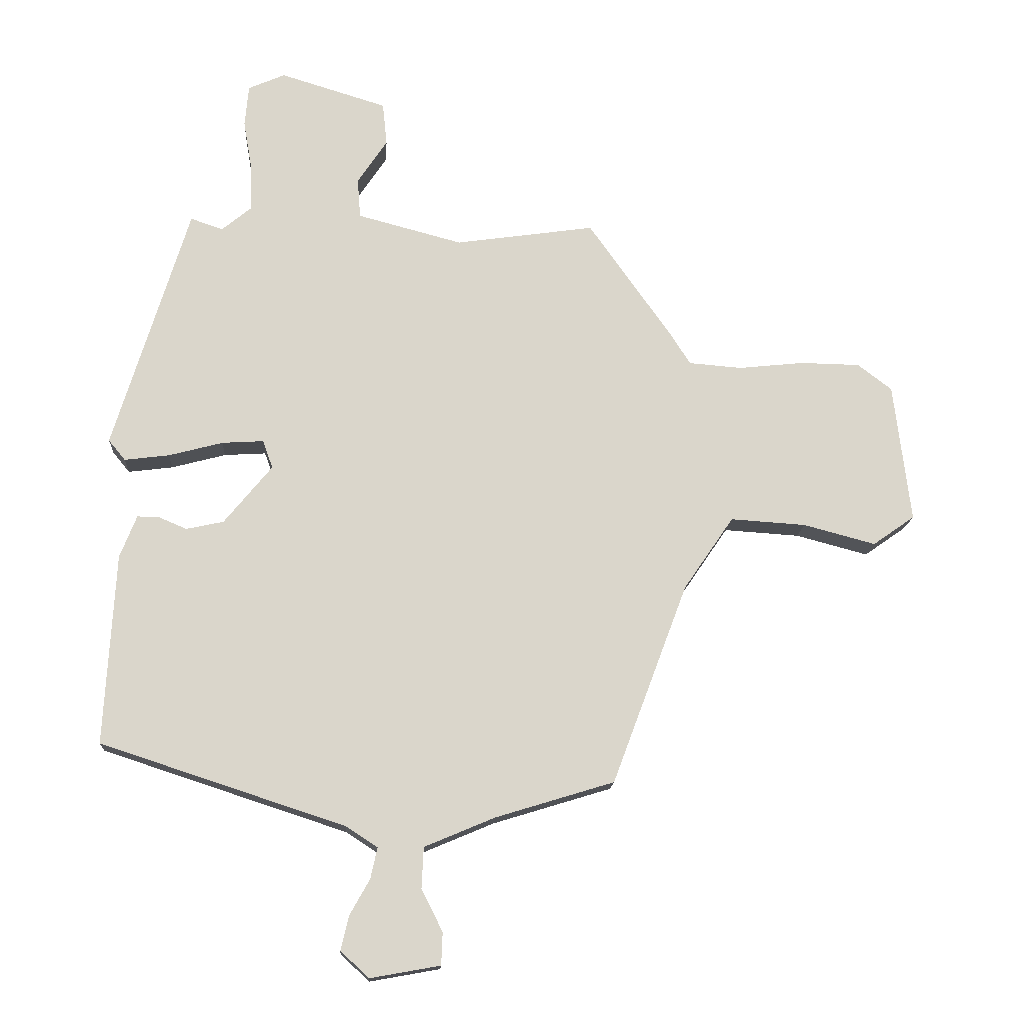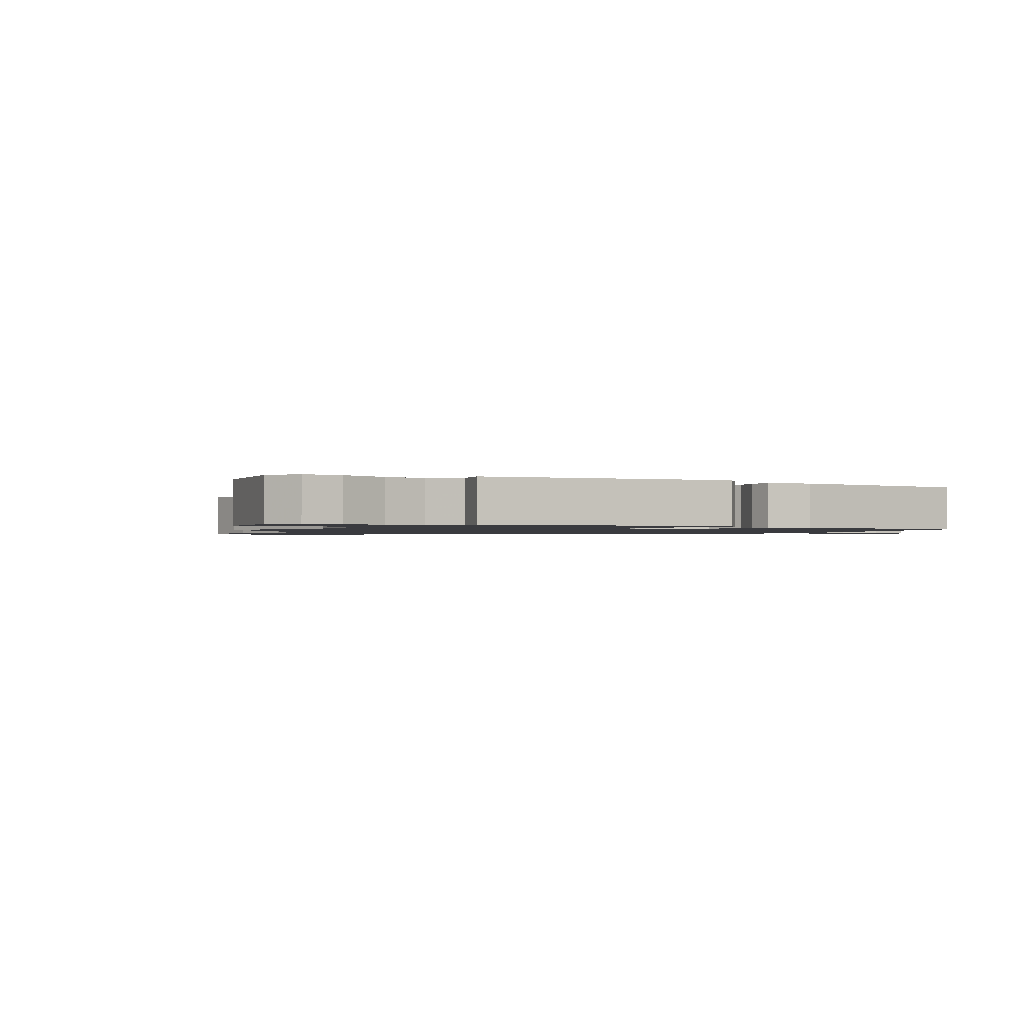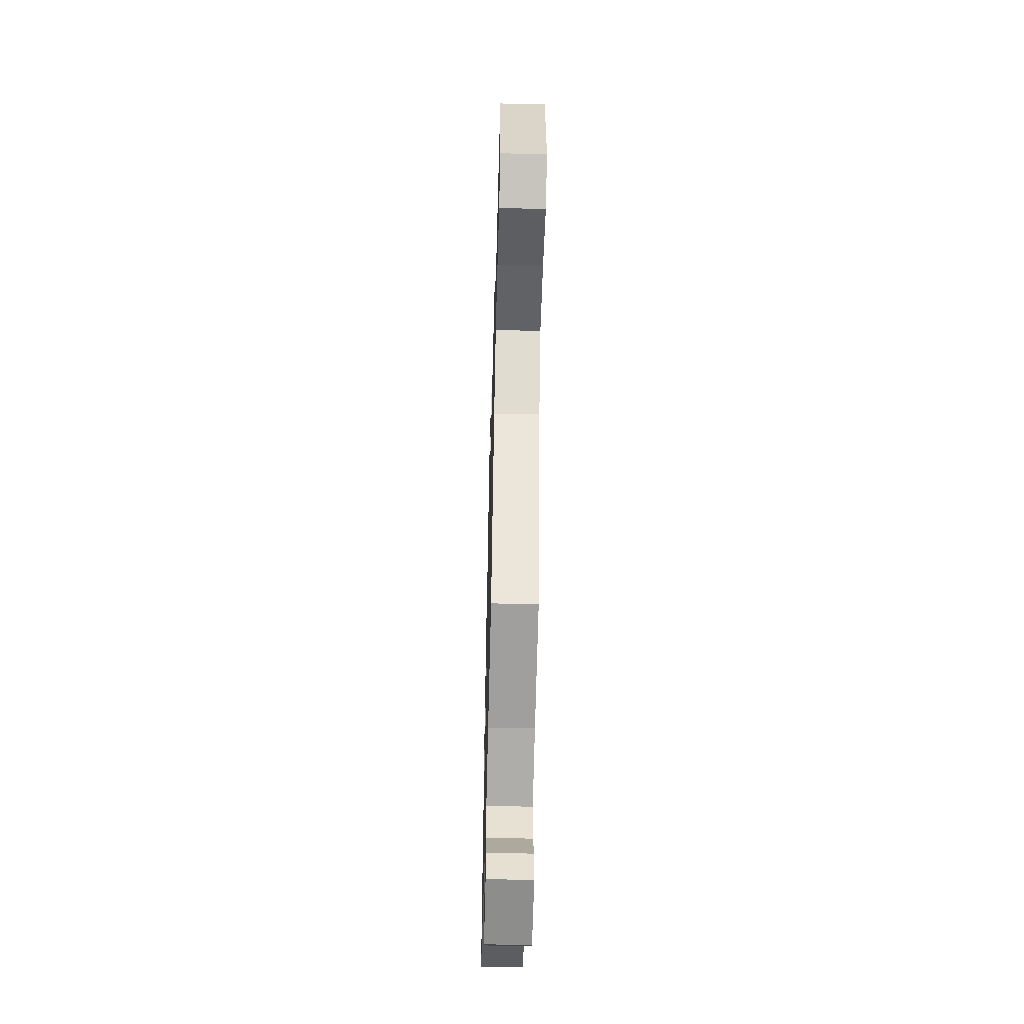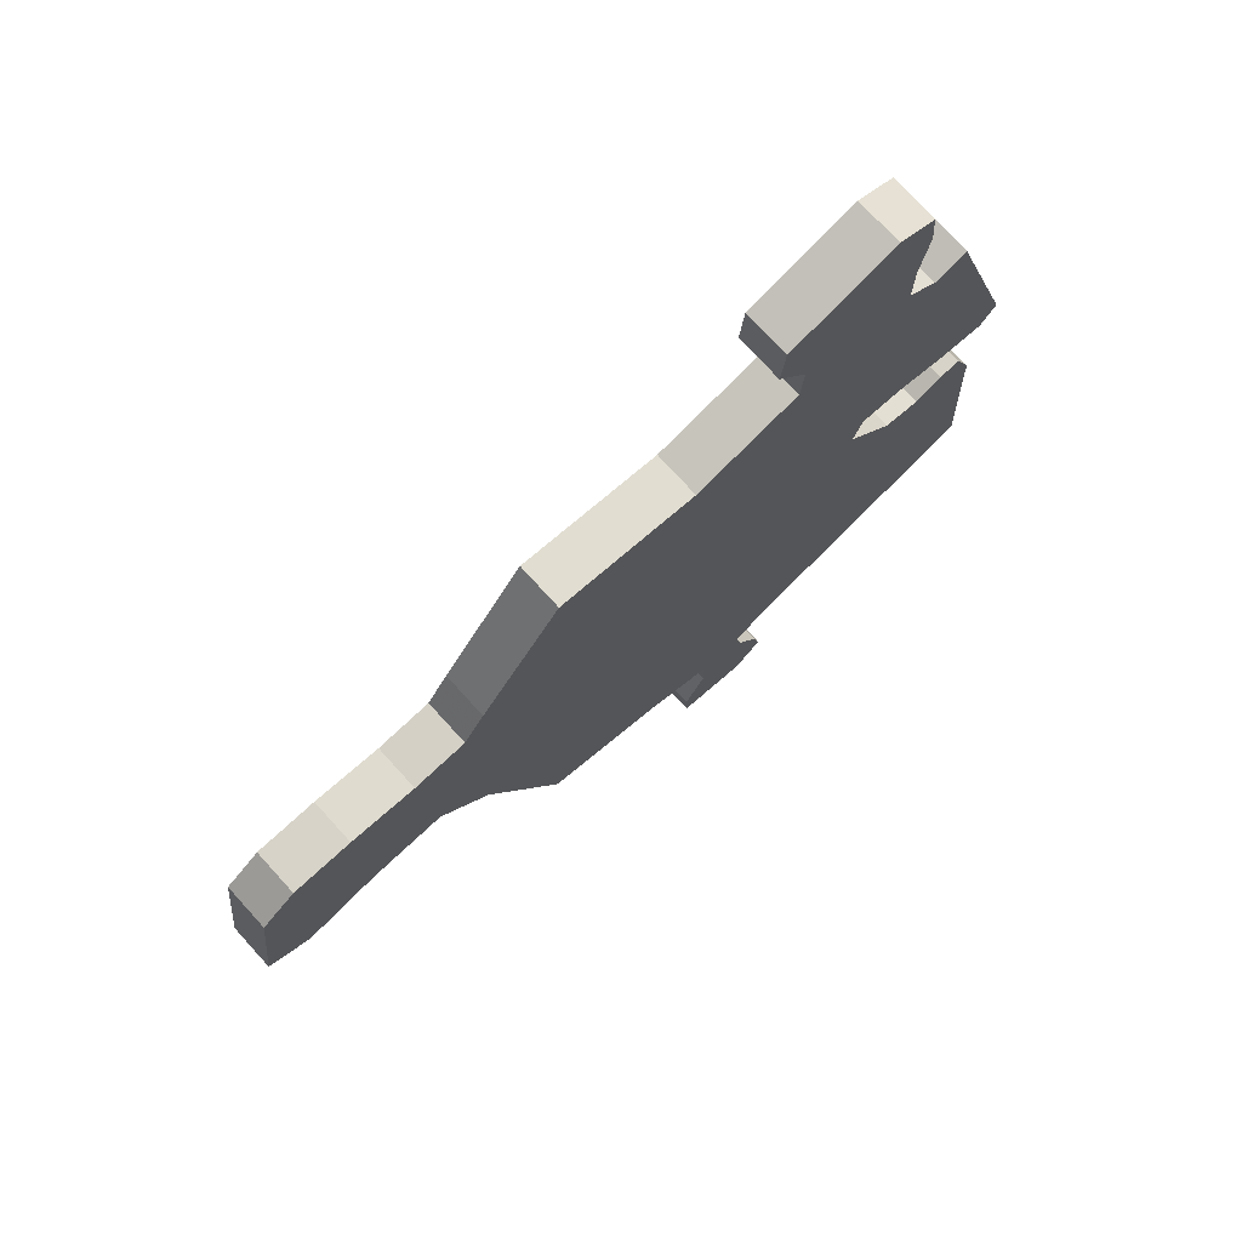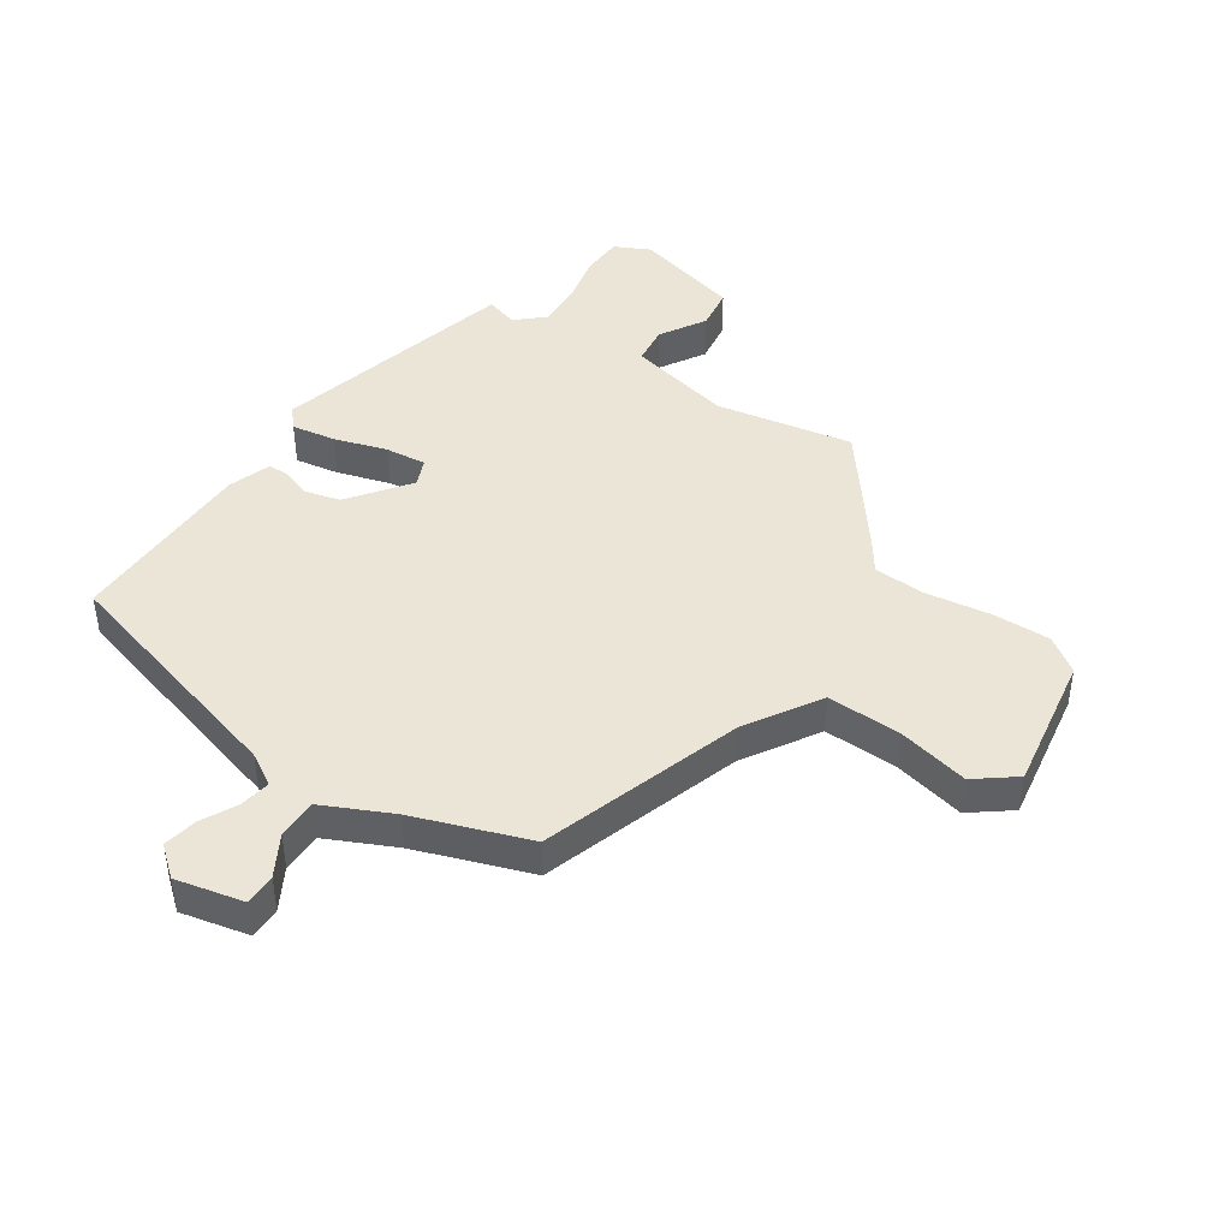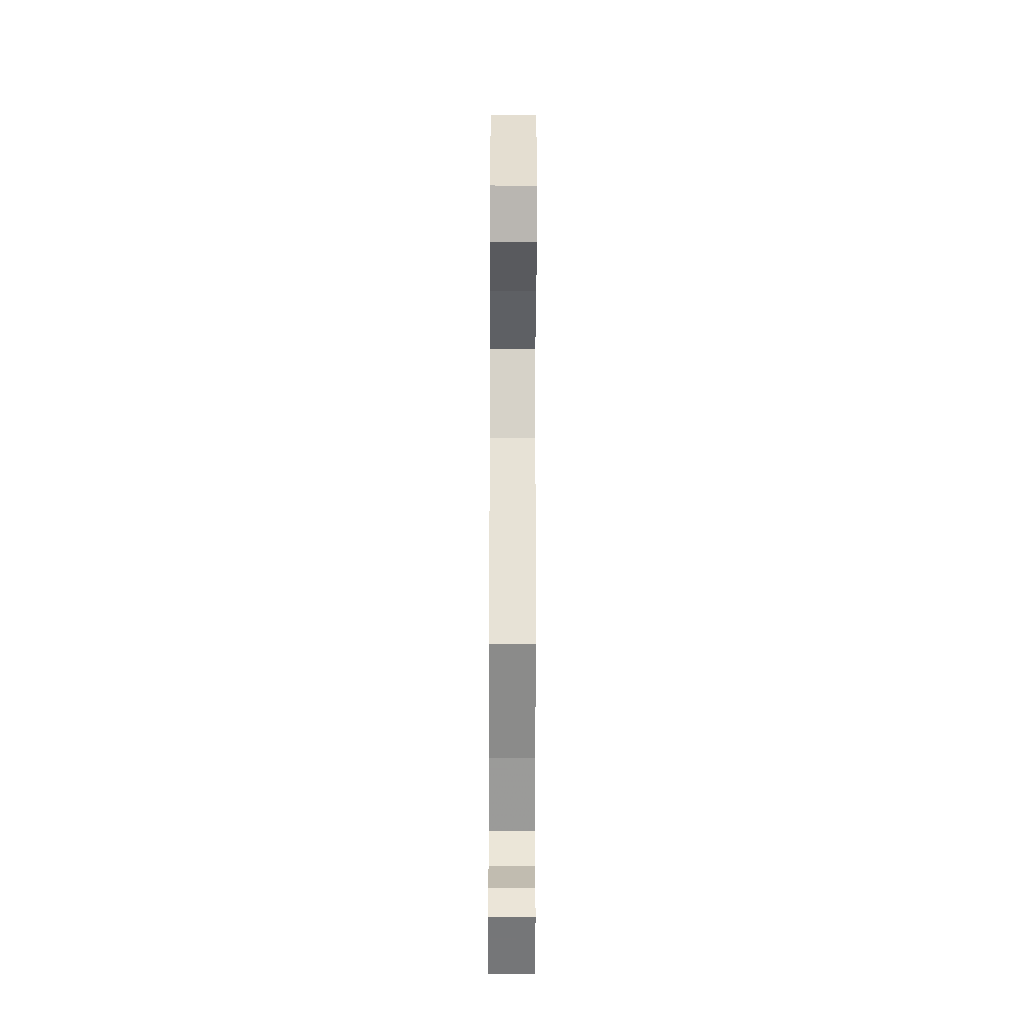
<metadata>
{"format":"obj","ext":"obj","renderer":"f3d","projection":"perspective","resolution":1024,"background":"white","views":[{"elev":-15.4,"azim":176.8,"up":"+Z"},{"elev":-1.3,"azim":51.6,"up":"+Y"},{"elev":-54.3,"azim":-91.5,"up":"+Z"},{"elev":75.2,"azim":-42.3,"up":"+Z"},{"elev":44.2,"azim":-148.6,"up":"+Y"},{"elev":-46.7,"azim":-90.2,"up":"+Z"}]}
</metadata>
<code>
v -0.324 0.07 0.483
v -0.1 0.07 0.451
v 0.069 0.07 0.496
v 0.074 0.07 0.56
v 0.026 0.07 0.632
v 0.033 0.07 0.701
v 0.205 0.07 0.754
v 0.264 0.07 0.728
v 0.27 0.07 0.661
v 0.256 0.07 0.579
v 0.255 0.07 0.505
v 0.302 0.07 0.466
v 0.354 0.07 0.484
v 0.475 0.07 0.089
v 0.448 0.07 0.056
v 0.376 0.07 0.065
v 0.289 0.07 0.088
v 0.222 0.07 0.092
v 0.206 0.07 0.047
v 0.283 0.07 -0.047
v 0.343 0.07 -0.06
v 0.388 0.07 -0.041
v 0.423 0.07 -0.04
v 0.45 0.07 -0.108
v 0.467 0.07 -0.415
v 0.074 0.07 -0.544
v 0.023 0.07 -0.577
v 0.034 0.07 -0.627
v 0.066 0.07 -0.684
v 0.079 0.07 -0.739
v 0.033 0.07 -0.781
v -0.079 0.07 -0.761
v -0.081 0.07 -0.709
v -0.047 0.07 -0.642
v -0.05 0.07 -0.576
v -0.164 0.07 -0.528
v -0.354 0.07 -0.47
v -0.475 0.07 -0.147
v -0.555 0.07 -0.03
v -0.676 0.07 -0.038
v -0.792 0.07 -0.069
v -0.859 0.07 -0.022
v -0.832 0.07 0.202
v -0.777 0.07 0.244
v -0.682 0.07 0.246
v -0.576 0.07 0.235
v -0.491 0.07 0.242
v -0.457 0.07 0.295
v -0.324 0 0.483
v -0.1 0 0.451
v 0.069 0 0.496
v 0.074 0 0.56
v 0.026 0 0.632
v 0.033 0 0.701
v 0.205 0 0.754
v 0.264 0 0.728
v 0.27 0 0.661
v 0.256 0 0.579
v 0.255 0 0.505
v 0.302 0 0.466
v 0.354 0 0.484
v 0.475 0 0.089
v 0.448 0 0.056
v 0.376 0 0.065
v 0.289 0 0.088
v 0.222 0 0.092
v 0.206 0 0.047
v 0.283 0 -0.047
v 0.343 0 -0.06
v 0.388 0 -0.041
v 0.423 0 -0.04
v 0.45 0 -0.108
v 0.467 0 -0.415
v 0.074 0 -0.544
v 0.023 0 -0.577
v 0.034 0 -0.627
v 0.066 0 -0.684
v 0.079 0 -0.739
v 0.033 0 -0.781
v -0.079 0 -0.761
v -0.081 0 -0.709
v -0.047 0 -0.642
v -0.05 0 -0.576
v -0.164 0 -0.528
v -0.354 0 -0.47
v -0.475 0 -0.147
v -0.555 0 -0.03
v -0.676 0 -0.038
v -0.792 0 -0.069
v -0.859 0 -0.022
v -0.832 0 0.202
v -0.777 0 0.244
v -0.682 0 0.246
v -0.576 0 0.235
v -0.491 0 0.242
v -0.457 0 0.295
f 47 48 1 2
f 44 45 46
f 43 44 46
f 42 43 46
f 41 42 46
f 40 41 46
f 39 40 46 47
f 47 2 3
f 39 47 3
f 38 39 3
f 36 37 38 3
f 32 33 34
f 31 32 34
f 30 31 34
f 29 30 34
f 28 29 34
f 27 28 34 35
f 35 36 3
f 27 35 3
f 26 27 3
f 24 25 26
f 23 24 26
f 22 23 26
f 21 22 26
f 15 16 17
f 14 15 17
f 13 14 17
f 12 13 17
f 11 12 17 18
f 10 11 18 19
f 8 9 10
f 7 8 10
f 6 7 10
f 5 6 10
f 4 5 10
f 3 4 10 19
f 20 21 26
f 19 20 26
f 3 19 26
f 50 49 96 95
f 94 93 92
f 94 92 91
f 94 91 90
f 94 90 89
f 94 89 88
f 95 94 88 87
f 51 50 95
f 51 95 87
f 51 87 86
f 51 86 85 84
f 82 81 80
f 82 80 79
f 82 79 78
f 82 78 77
f 82 77 76
f 83 82 76 75
f 51 84 83
f 51 83 75
f 51 75 74
f 74 73 72
f 74 72 71
f 74 71 70
f 74 70 69
f 65 64 63
f 65 63 62
f 65 62 61
f 65 61 60
f 66 65 60 59
f 67 66 59 58
f 58 57 56
f 58 56 55
f 58 55 54
f 58 54 53
f 58 53 52
f 67 58 52 51
f 74 69 68
f 74 68 67
f 74 67 51
f 1 49 50 2
f 2 50 51 3
f 3 51 52 4
f 4 52 53 5
f 5 53 54 6
f 6 54 55 7
f 7 55 56 8
f 8 56 57 9
f 9 57 58 10
f 10 58 59 11
f 11 59 60 12
f 12 60 61 13
f 13 61 62 14
f 14 62 63 15
f 15 63 64 16
f 16 64 65 17
f 17 65 66 18
f 18 66 67 19
f 19 67 68 20
f 20 68 69 21
f 21 69 70 22
f 22 70 71 23
f 23 71 72 24
f 24 72 73 25
f 25 73 74 26
f 26 74 75 27
f 27 75 76 28
f 28 76 77 29
f 29 77 78 30
f 30 78 79 31
f 31 79 80 32
f 32 80 81 33
f 33 81 82 34
f 34 82 83 35
f 35 83 84 36
f 36 84 85 37
f 37 85 86 38
f 38 86 87 39
f 39 87 88 40
f 40 88 89 41
f 41 89 90 42
f 42 90 91 43
f 43 91 92 44
f 44 92 93 45
f 45 93 94 46
f 46 94 95 47
f 47 95 96 48
f 48 96 49 1

</code>
